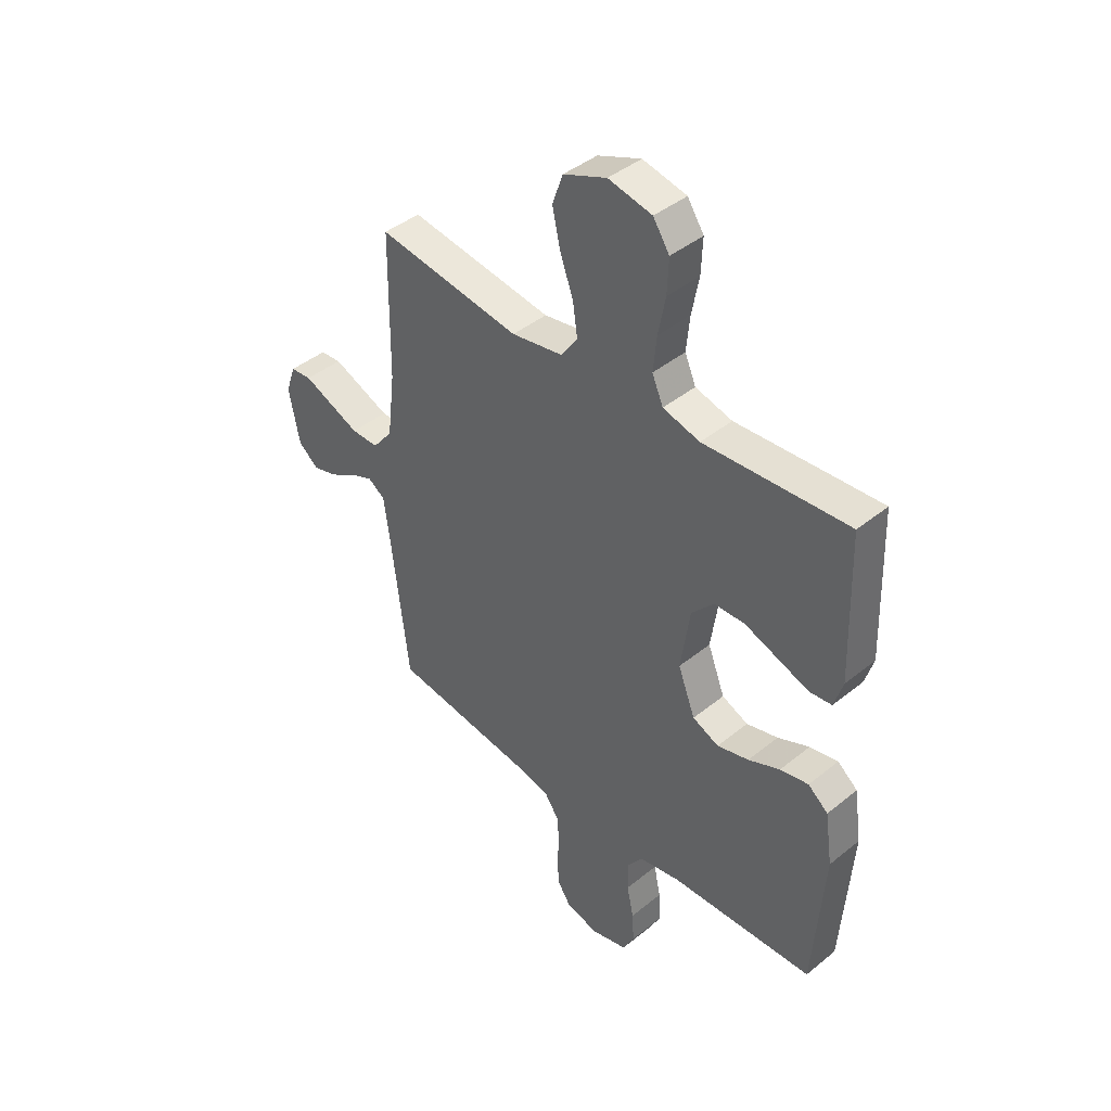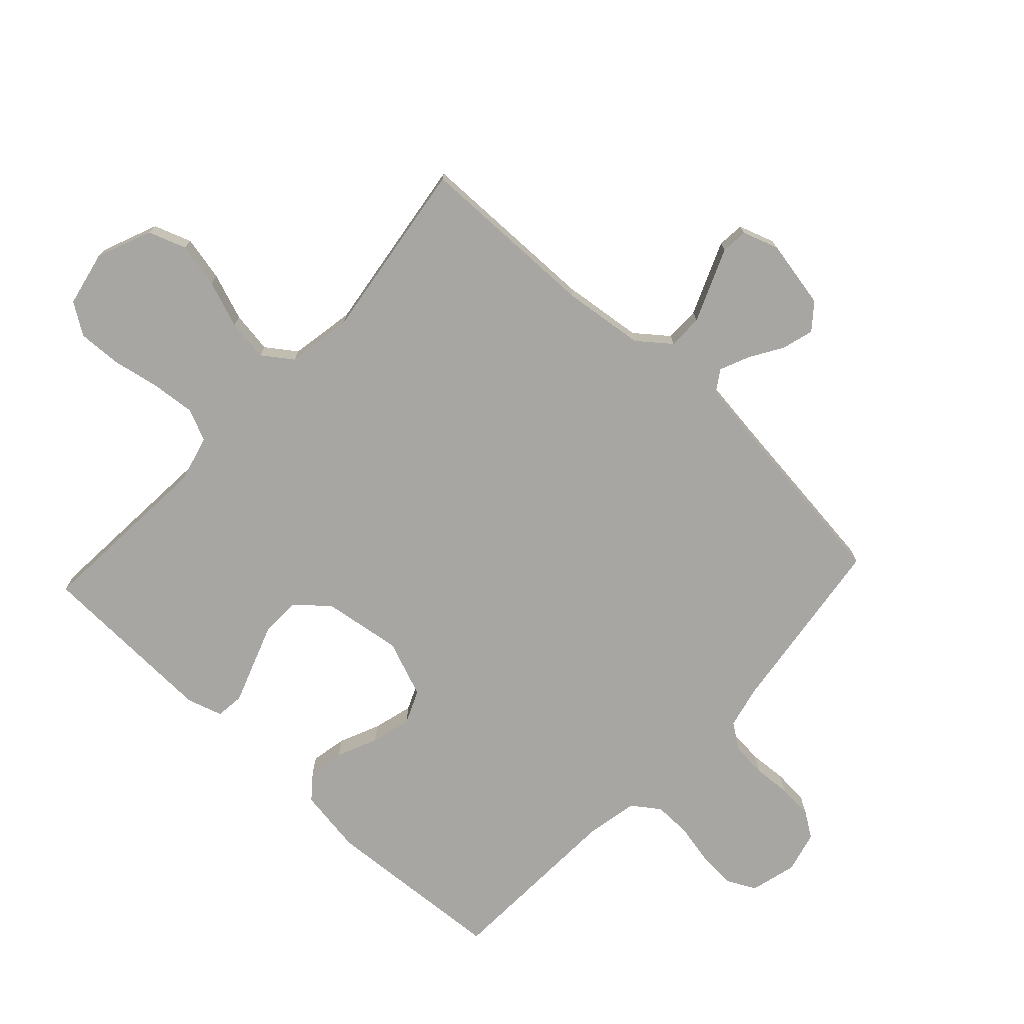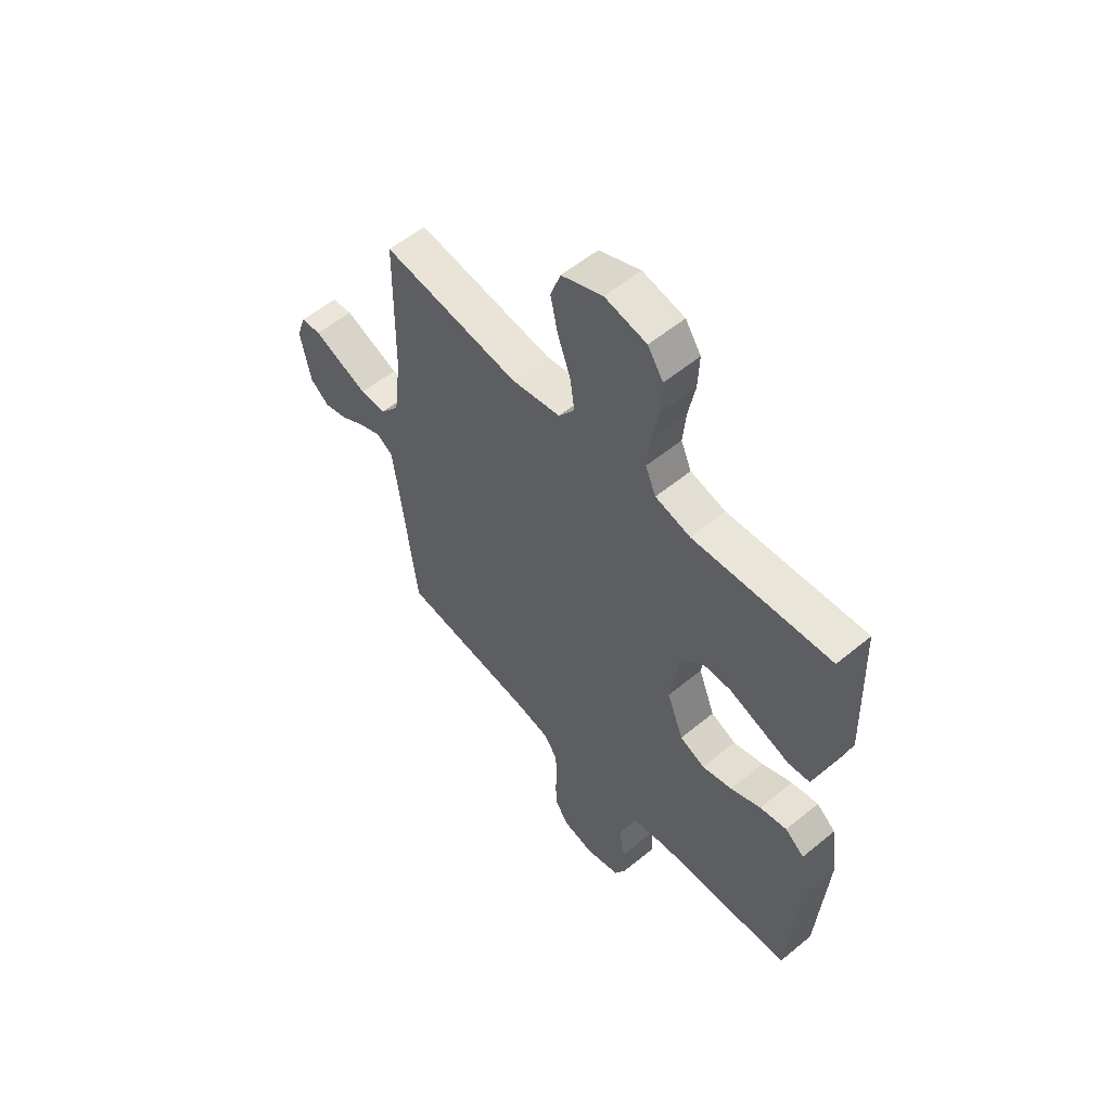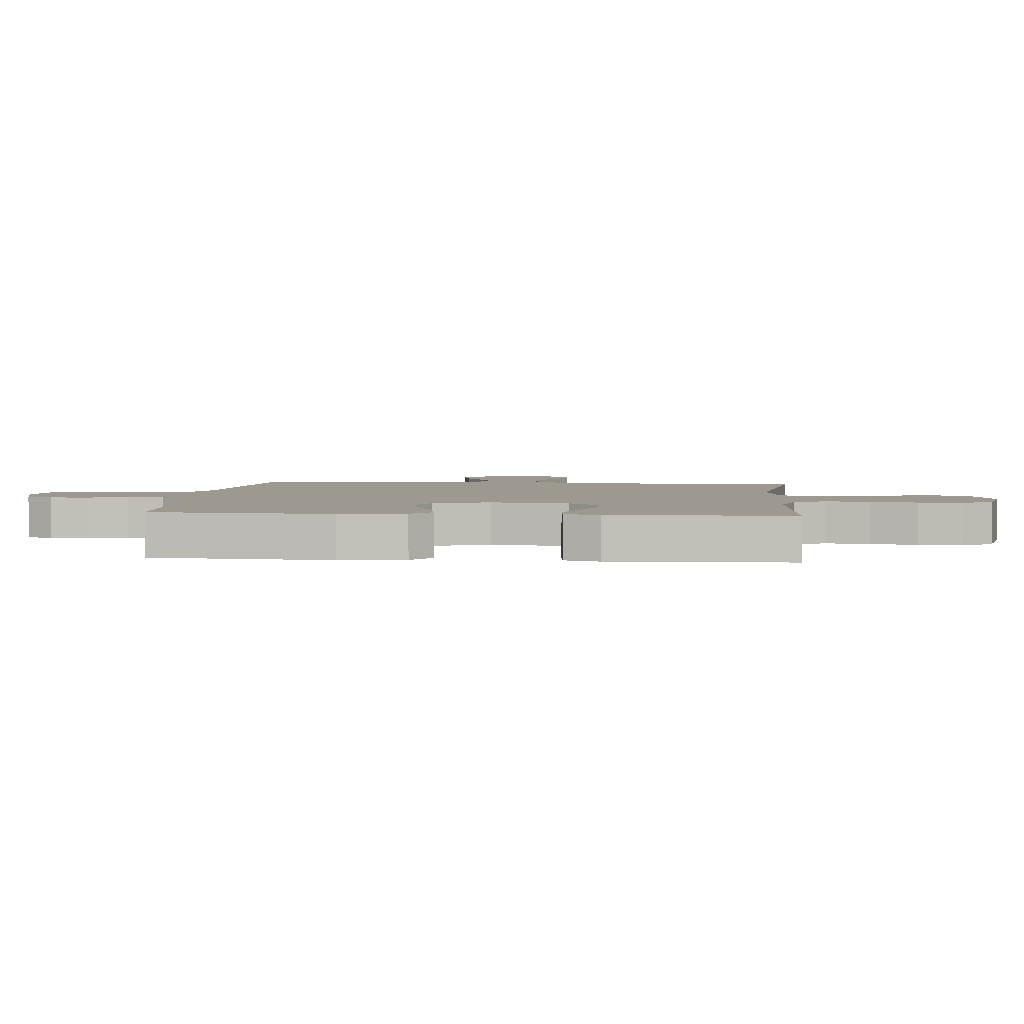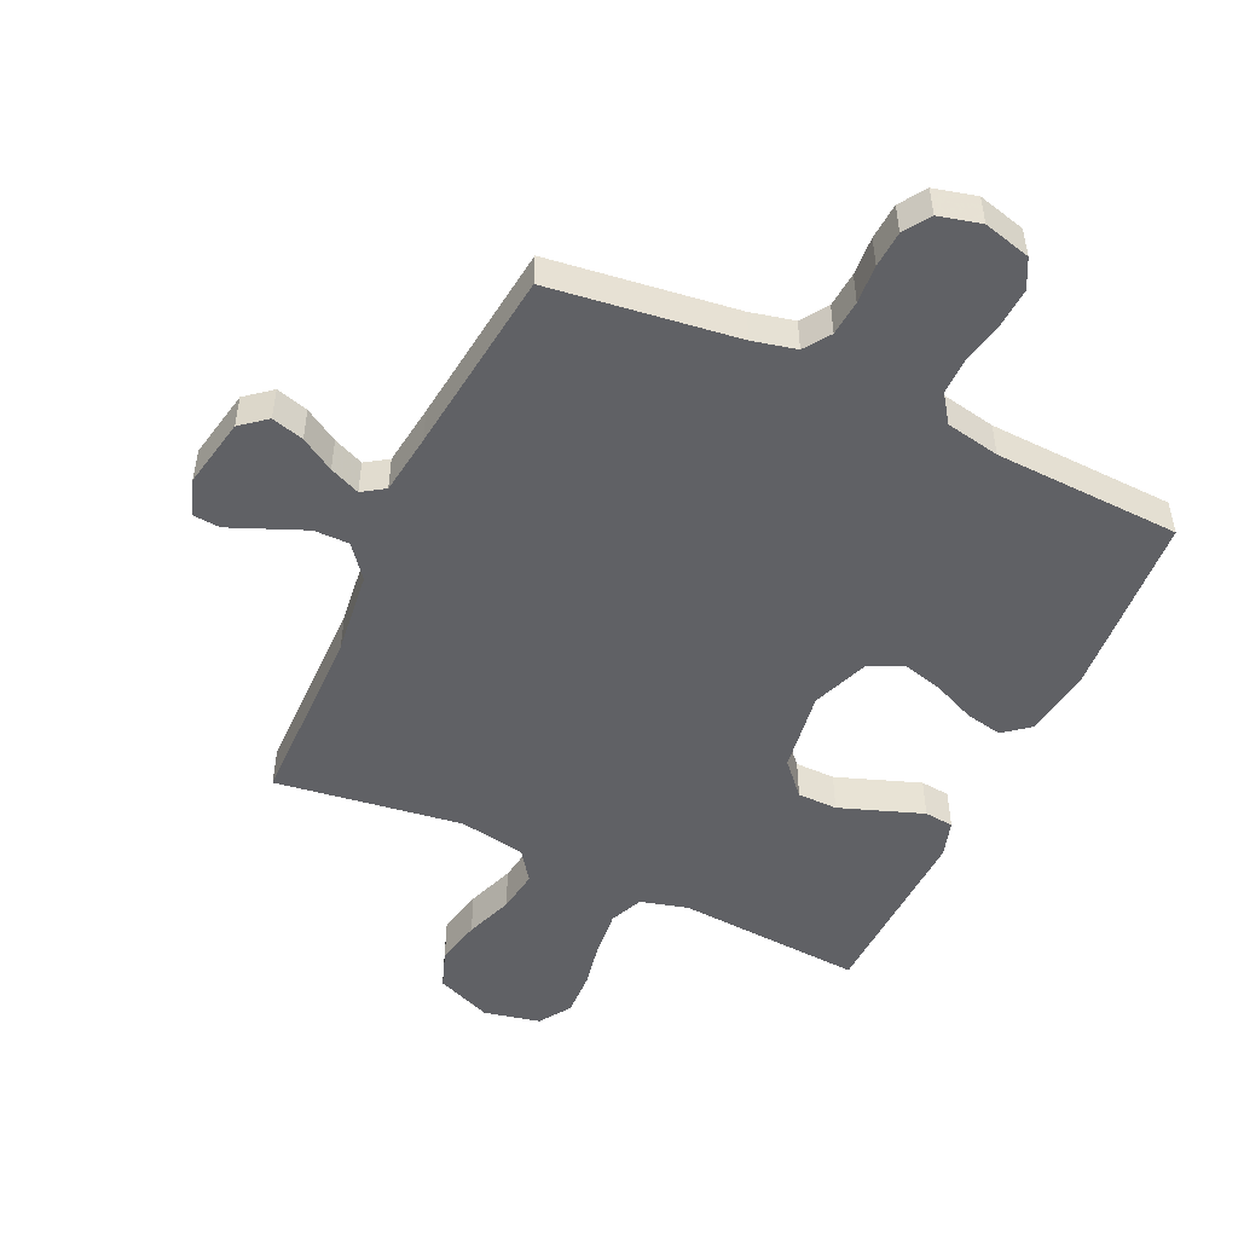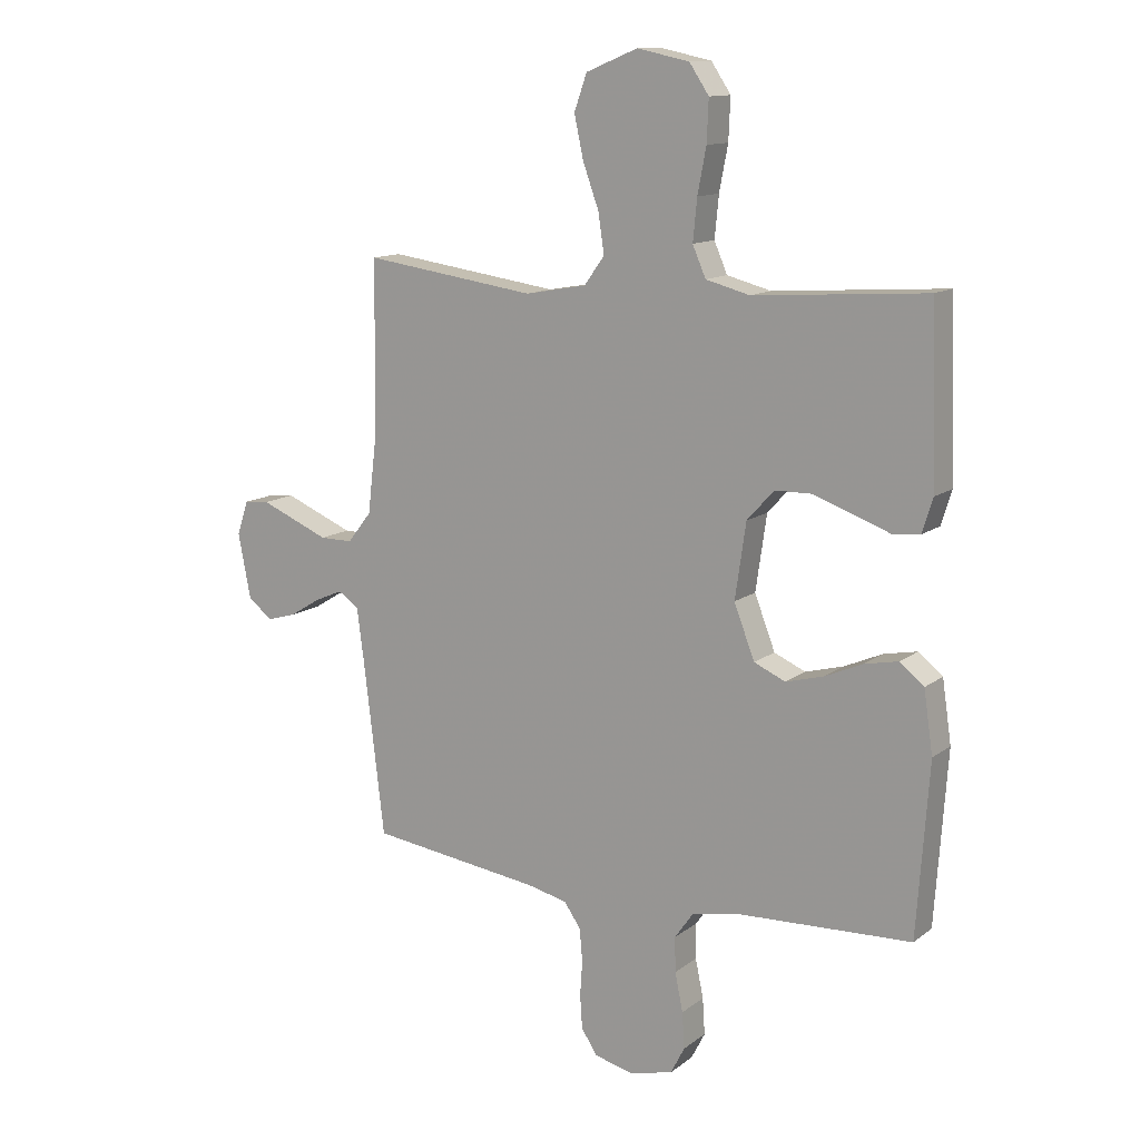
<metadata>
{"format":"obj","ext":"obj","renderer":"f3d","projection":"perspective","resolution":1024,"background":"white","views":[{"elev":42.5,"azim":-134.0,"up":"+Z"},{"elev":-74.3,"azim":47.1,"up":"+Y"},{"elev":56.5,"azim":-130.7,"up":"+Z"},{"elev":3.4,"azim":-84.7,"up":"+Y"},{"elev":-50.2,"azim":155.2,"up":"+Y"},{"elev":12.7,"azim":-148.5,"up":"+Z"}]}
</metadata>
<code>
v -0.5 0.07 0.5
v -0.2 0.07 0.479
v -0.123 0.07 0.499
v -0.1 0.07 0.552
v -0.107 0.07 0.624
v -0.122 0.07 0.702
v -0.125 0.07 0.774
v -0.091 0.07 0.825
v 0 0.07 0.844
v 0.09 0.07 0.807
v 0.112 0.07 0.745
v 0.096 0.07 0.671
v 0.068 0.07 0.594
v 0.058 0.07 0.526
v 0.093 0.07 0.477
v 0.2 0.07 0.458
v 0.5 0.07 0.5
v 0.504 0.07 0.2
v 0.52 0.07 0.066
v 0.562 0.07 0.013
v 0.619 0.07 0.013
v 0.682 0.07 0.039
v 0.74 0.07 0.063
v 0.784 0.07 0.059
v 0.804 0.07 0
v 0.782 0.07 -0.113
v 0.74 0.07 -0.147
v 0.688 0.07 -0.132
v 0.634 0.07 -0.099
v 0.585 0.07 -0.078
v 0.549 0.07 -0.102
v 0.536 0.07 -0.2
v 0.5 0.07 -0.5
v 0.2 0.07 -0.539
v 0.13 0.07 -0.555
v 0.101 0.07 -0.597
v 0.096 0.07 -0.654
v 0.1 0.07 -0.716
v 0.096 0.07 -0.774
v 0.068 0.07 -0.816
v 0 0.07 -0.833
v -0.076 0.07 -0.813
v -0.1 0.07 -0.766
v -0.096 0.07 -0.703
v -0.082 0.07 -0.636
v -0.081 0.07 -0.575
v -0.113 0.07 -0.53
v -0.2 0.07 -0.513
v -0.5 0.07 -0.5
v -0.521 0.07 -0.2
v -0.505 0.07 -0.092
v -0.463 0.07 -0.058
v -0.404 0.07 -0.07
v -0.338 0.07 -0.099
v -0.272 0.07 -0.117
v -0.217 0.07 -0.093
v -0.181 0.07 0
v -0.2 0.07 0.131
v -0.247 0.07 0.183
v -0.311 0.07 0.184
v -0.381 0.07 0.159
v -0.445 0.07 0.136
v -0.492 0.07 0.141
v -0.51 0.07 0.2
v -0.5 0 0.5
v -0.2 0 0.479
v -0.123 0 0.499
v -0.1 0 0.552
v -0.107 0 0.624
v -0.122 0 0.702
v -0.125 0 0.774
v -0.091 0 0.825
v 0 0 0.844
v 0.09 0 0.807
v 0.112 0 0.745
v 0.096 0 0.671
v 0.068 0 0.594
v 0.058 0 0.526
v 0.093 0 0.477
v 0.2 0 0.458
v 0.5 0 0.5
v 0.504 0 0.2
v 0.52 0 0.066
v 0.562 0 0.013
v 0.619 0 0.013
v 0.682 0 0.039
v 0.74 0 0.063
v 0.784 0 0.059
v 0.804 0 0
v 0.782 0 -0.113
v 0.74 0 -0.147
v 0.688 0 -0.132
v 0.634 0 -0.099
v 0.585 0 -0.078
v 0.549 0 -0.102
v 0.536 0 -0.2
v 0.5 0 -0.5
v 0.2 0 -0.539
v 0.13 0 -0.555
v 0.101 0 -0.597
v 0.096 0 -0.654
v 0.1 0 -0.716
v 0.096 0 -0.774
v 0.068 0 -0.816
v 0 0 -0.833
v -0.076 0 -0.813
v -0.1 0 -0.766
v -0.096 0 -0.703
v -0.082 0 -0.636
v -0.081 0 -0.575
v -0.113 0 -0.53
v -0.2 0 -0.513
v -0.5 0 -0.5
v -0.521 0 -0.2
v -0.505 0 -0.092
v -0.463 0 -0.058
v -0.404 0 -0.07
v -0.338 0 -0.099
v -0.272 0 -0.117
v -0.217 0 -0.093
v -0.181 0 0
v -0.2 0 0.131
v -0.247 0 0.183
v -0.311 0 0.184
v -0.381 0 0.159
v -0.445 0 0.136
v -0.492 0 0.141
v -0.51 0 0.2
f 64 1 2
f 63 64 2
f 62 63 2
f 61 62 2
f 60 61 2 3
f 59 60 3
f 58 59 3 4
f 57 58 4
f 52 53 54
f 51 52 54
f 50 51 54
f 49 50 54
f 48 49 54
f 47 48 54 55
f 46 47 55 56
f 43 44 45
f 42 43 45
f 41 42 45
f 40 41 45
f 39 40 45
f 38 39 45
f 37 38 45
f 36 37 45 46
f 46 56 57
f 36 46 57
f 35 36 57
f 32 33 34
f 35 57 4
f 34 35 4
f 32 34 4
f 31 32 4
f 27 28 29
f 26 27 29
f 25 26 29
f 24 25 29
f 23 24 29
f 22 23 29
f 21 22 29 30
f 16 17 18
f 15 16 18 19
f 11 12 13
f 10 11 13
f 9 10 13
f 8 9 13
f 7 8 13
f 6 7 13
f 5 6 13
f 5 13 14
f 4 5 14 15
f 20 21 30 31
f 19 20 31
f 15 19 31
f 4 15 31
f 66 65 128
f 66 128 127
f 66 127 126
f 66 126 125
f 67 66 125 124
f 67 124 123
f 68 67 123 122
f 68 122 121
f 118 117 116
f 118 116 115
f 118 115 114
f 118 114 113
f 118 113 112
f 119 118 112 111
f 120 119 111 110
f 109 108 107
f 109 107 106
f 109 106 105
f 109 105 104
f 109 104 103
f 109 103 102
f 109 102 101
f 110 109 101 100
f 121 120 110
f 121 110 100
f 121 100 99
f 98 97 96
f 68 121 99
f 68 99 98
f 68 98 96
f 68 96 95
f 93 92 91
f 93 91 90
f 93 90 89
f 93 89 88
f 93 88 87
f 93 87 86
f 94 93 86 85
f 82 81 80
f 83 82 80 79
f 77 76 75
f 77 75 74
f 77 74 73
f 77 73 72
f 77 72 71
f 77 71 70
f 77 70 69
f 78 77 69
f 79 78 69 68
f 95 94 85 84
f 95 84 83
f 95 83 79
f 95 79 68
f 1 65 66 2
f 2 66 67 3
f 3 67 68 4
f 4 68 69 5
f 5 69 70 6
f 6 70 71 7
f 7 71 72 8
f 8 72 73 9
f 9 73 74 10
f 10 74 75 11
f 11 75 76 12
f 12 76 77 13
f 13 77 78 14
f 14 78 79 15
f 15 79 80 16
f 16 80 81 17
f 17 81 82 18
f 18 82 83 19
f 19 83 84 20
f 20 84 85 21
f 21 85 86 22
f 22 86 87 23
f 23 87 88 24
f 24 88 89 25
f 25 89 90 26
f 26 90 91 27
f 27 91 92 28
f 28 92 93 29
f 29 93 94 30
f 30 94 95 31
f 31 95 96 32
f 32 96 97 33
f 33 97 98 34
f 34 98 99 35
f 35 99 100 36
f 36 100 101 37
f 37 101 102 38
f 38 102 103 39
f 39 103 104 40
f 40 104 105 41
f 41 105 106 42
f 42 106 107 43
f 43 107 108 44
f 44 108 109 45
f 45 109 110 46
f 46 110 111 47
f 47 111 112 48
f 48 112 113 49
f 49 113 114 50
f 50 114 115 51
f 51 115 116 52
f 52 116 117 53
f 53 117 118 54
f 54 118 119 55
f 55 119 120 56
f 56 120 121 57
f 57 121 122 58
f 58 122 123 59
f 59 123 124 60
f 60 124 125 61
f 61 125 126 62
f 62 126 127 63
f 63 127 128 64
f 64 128 65 1

</code>
